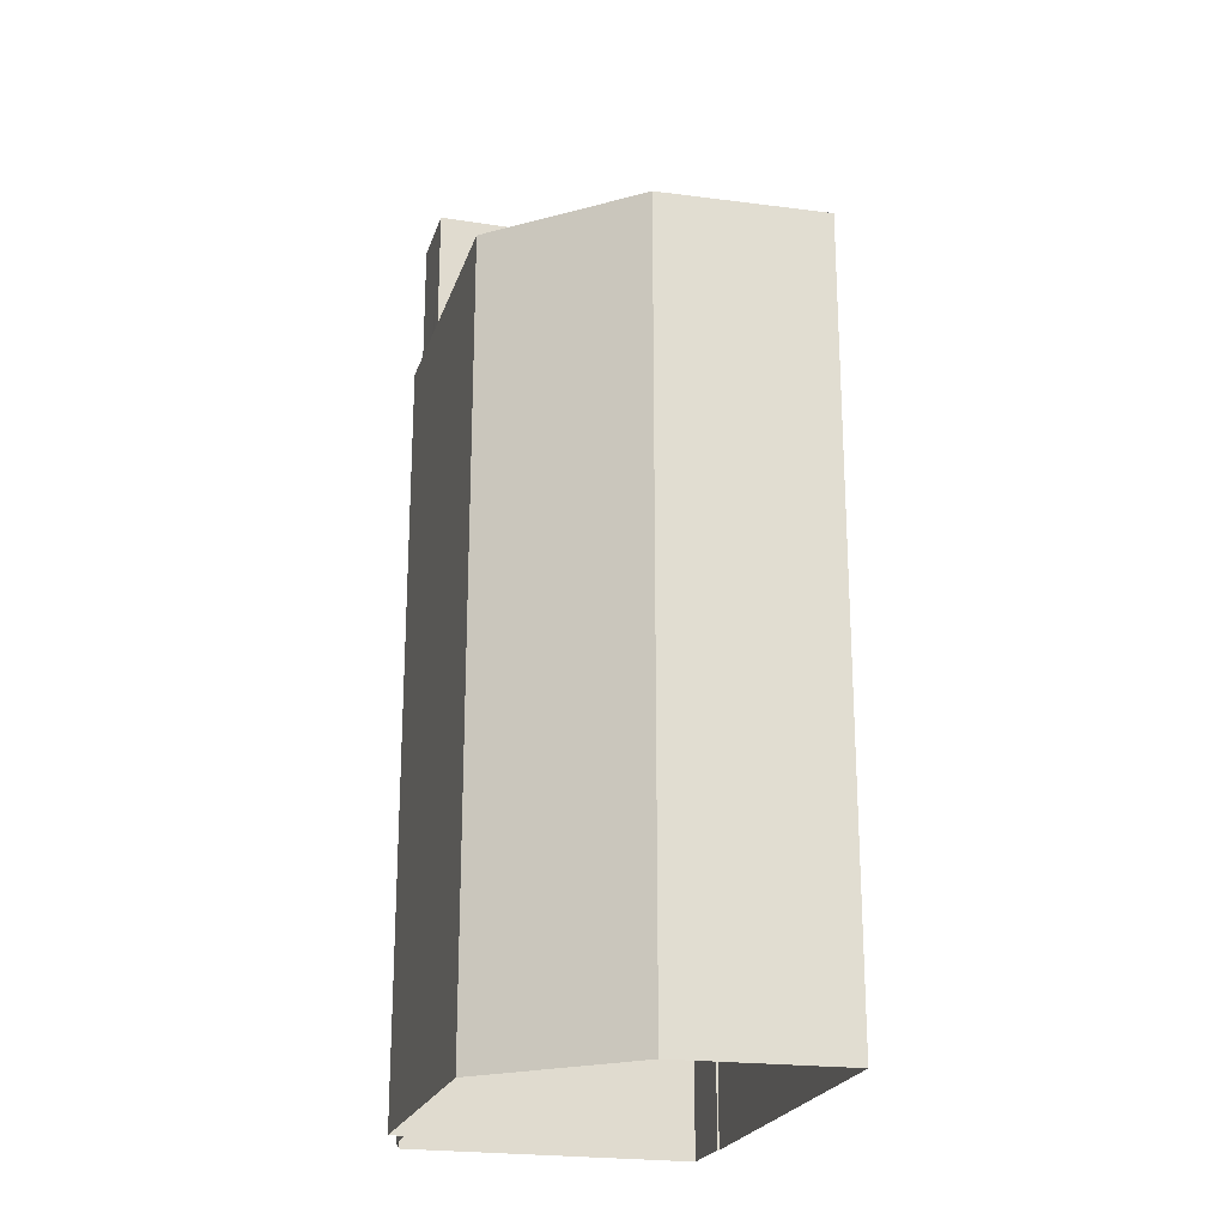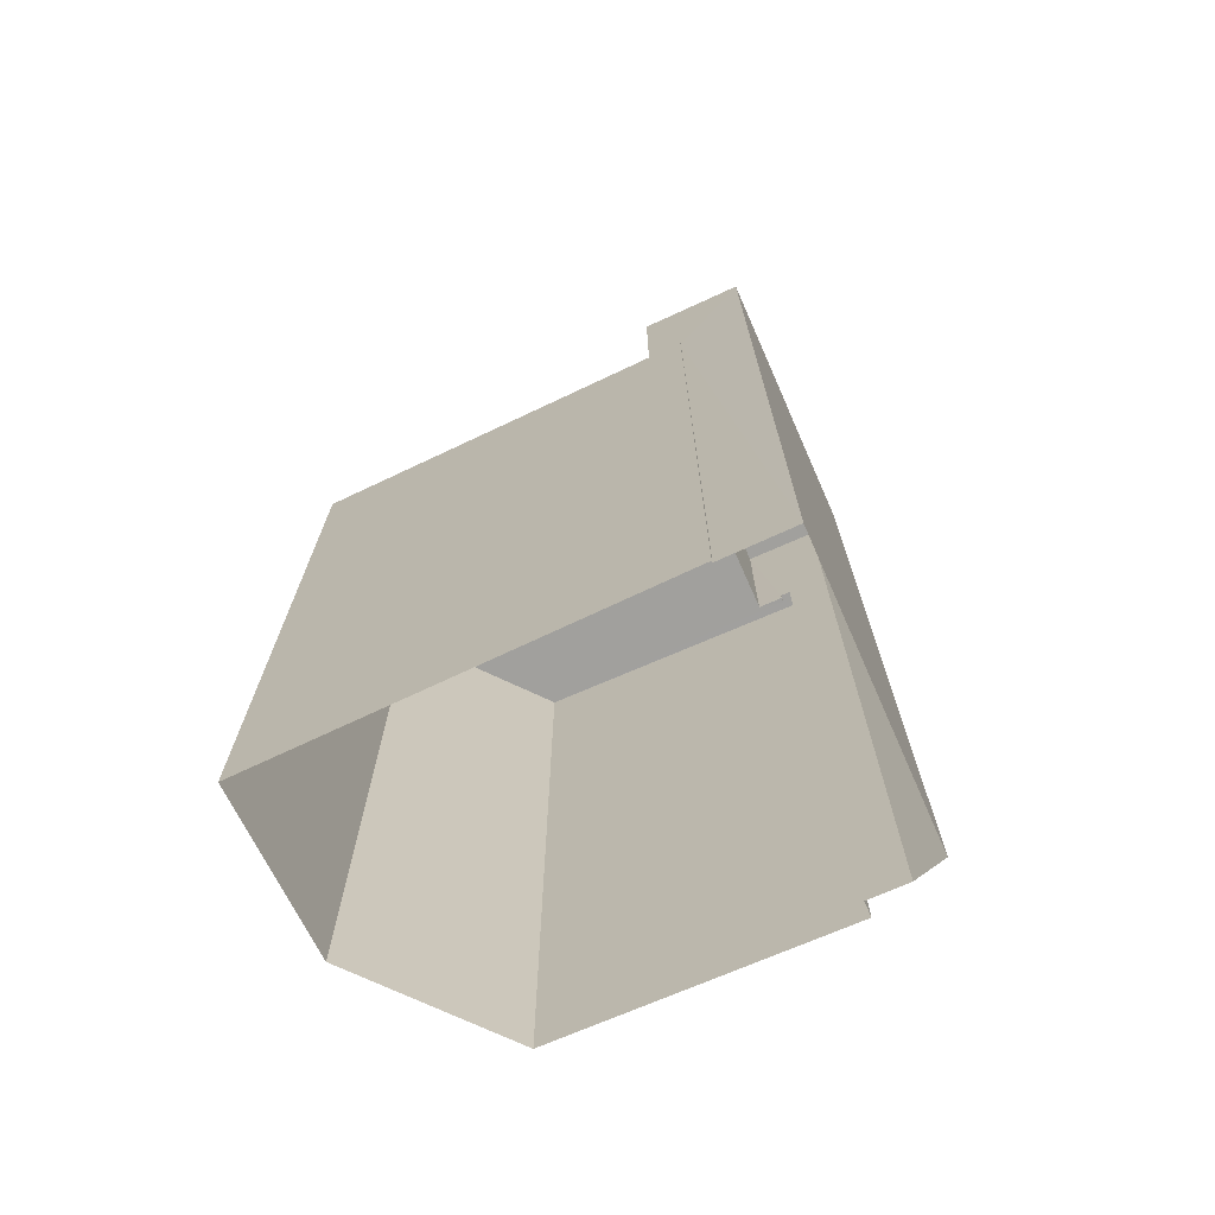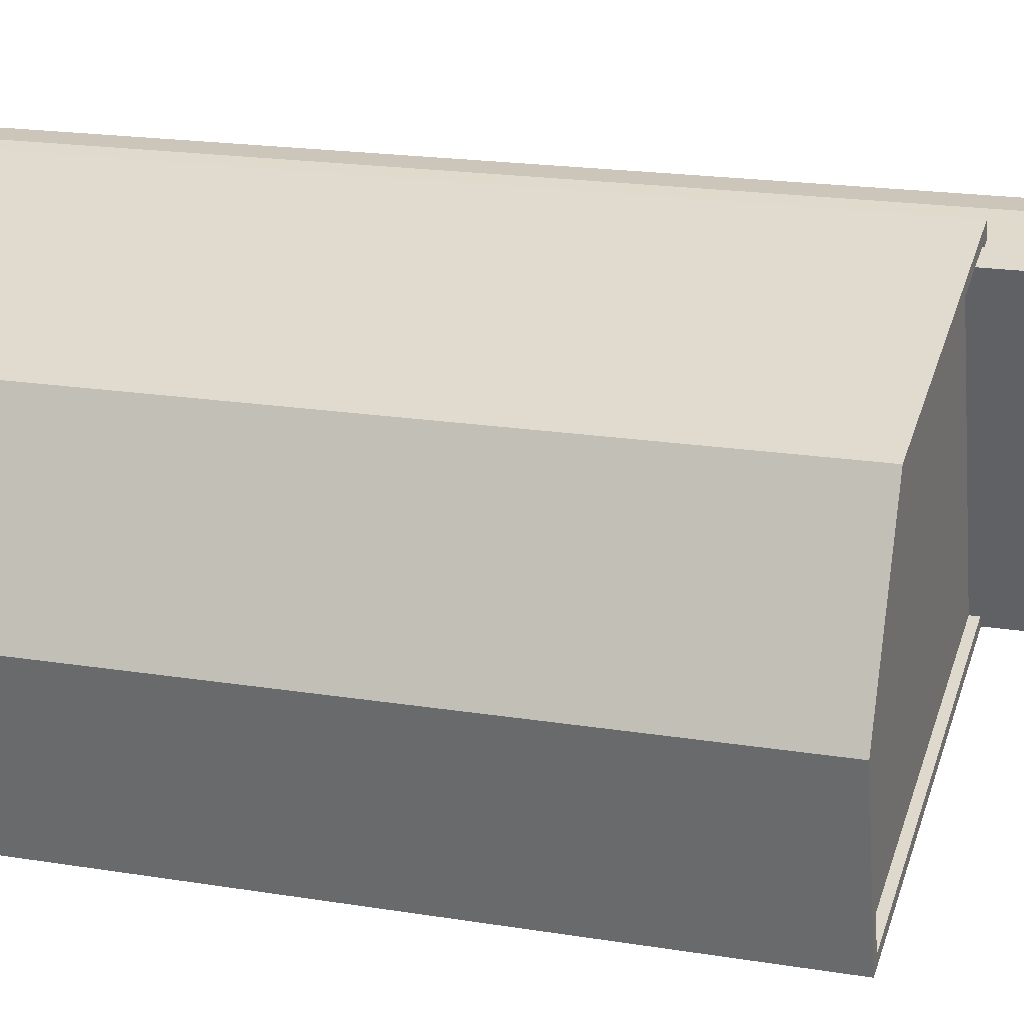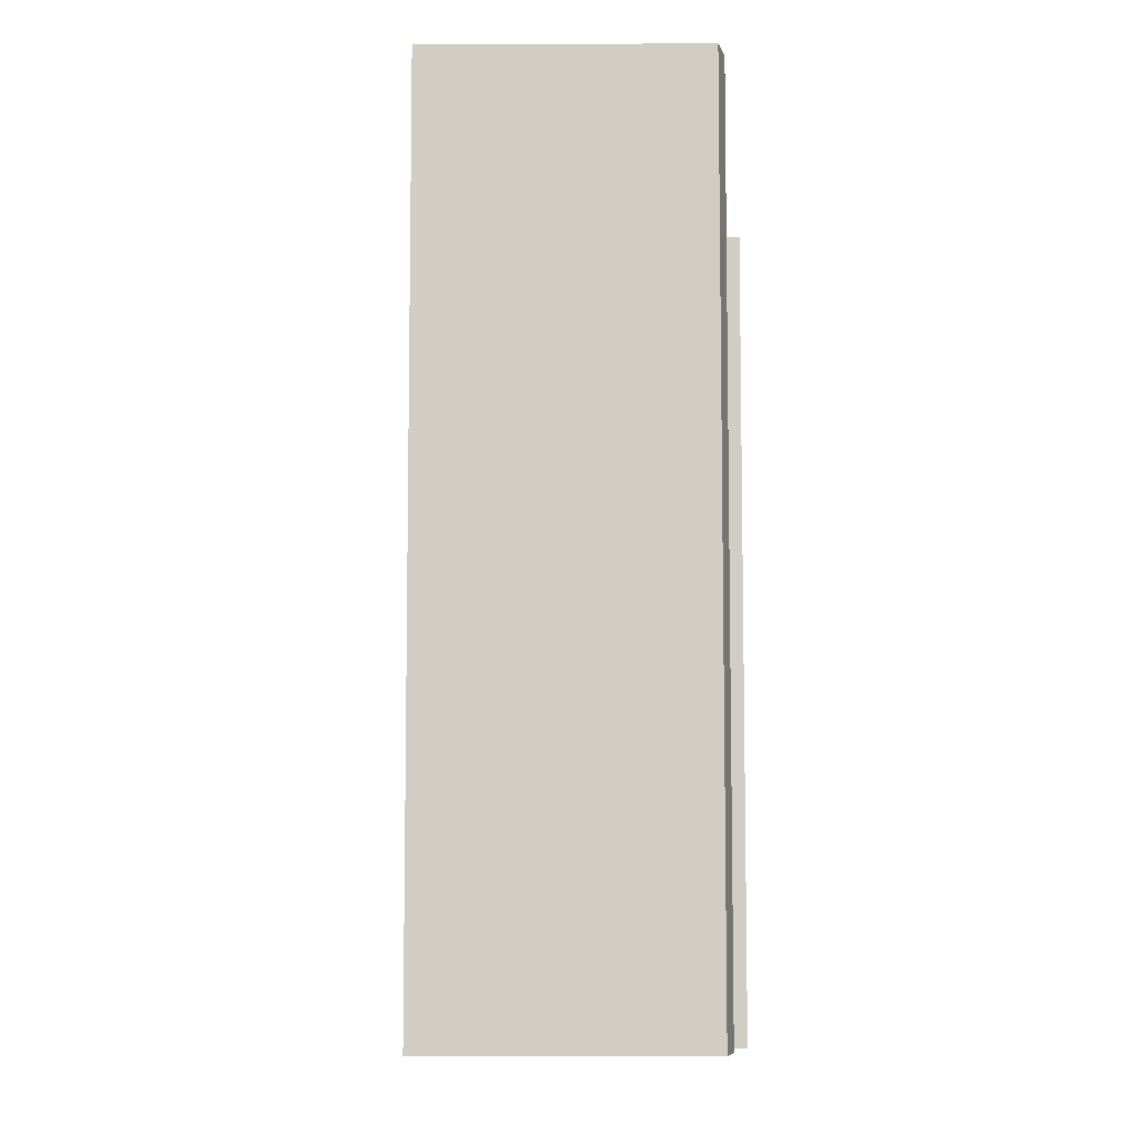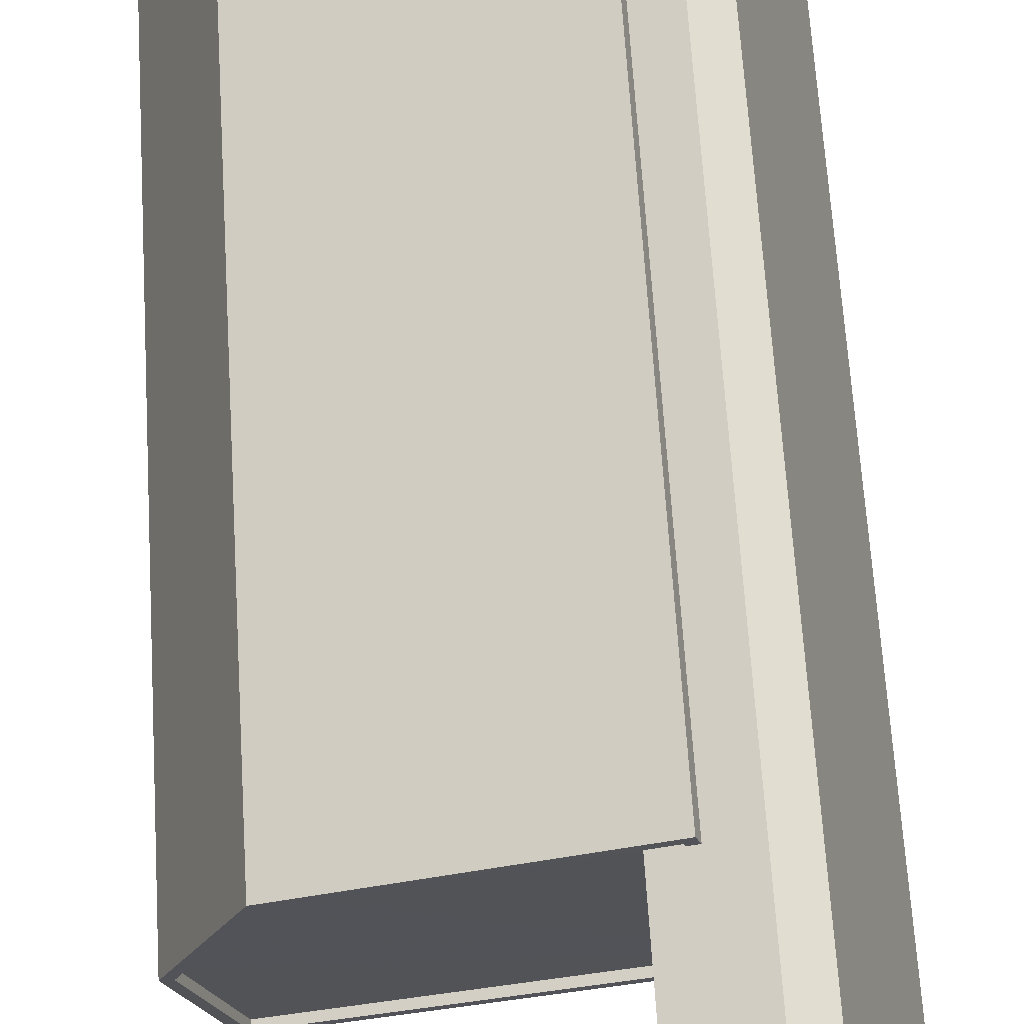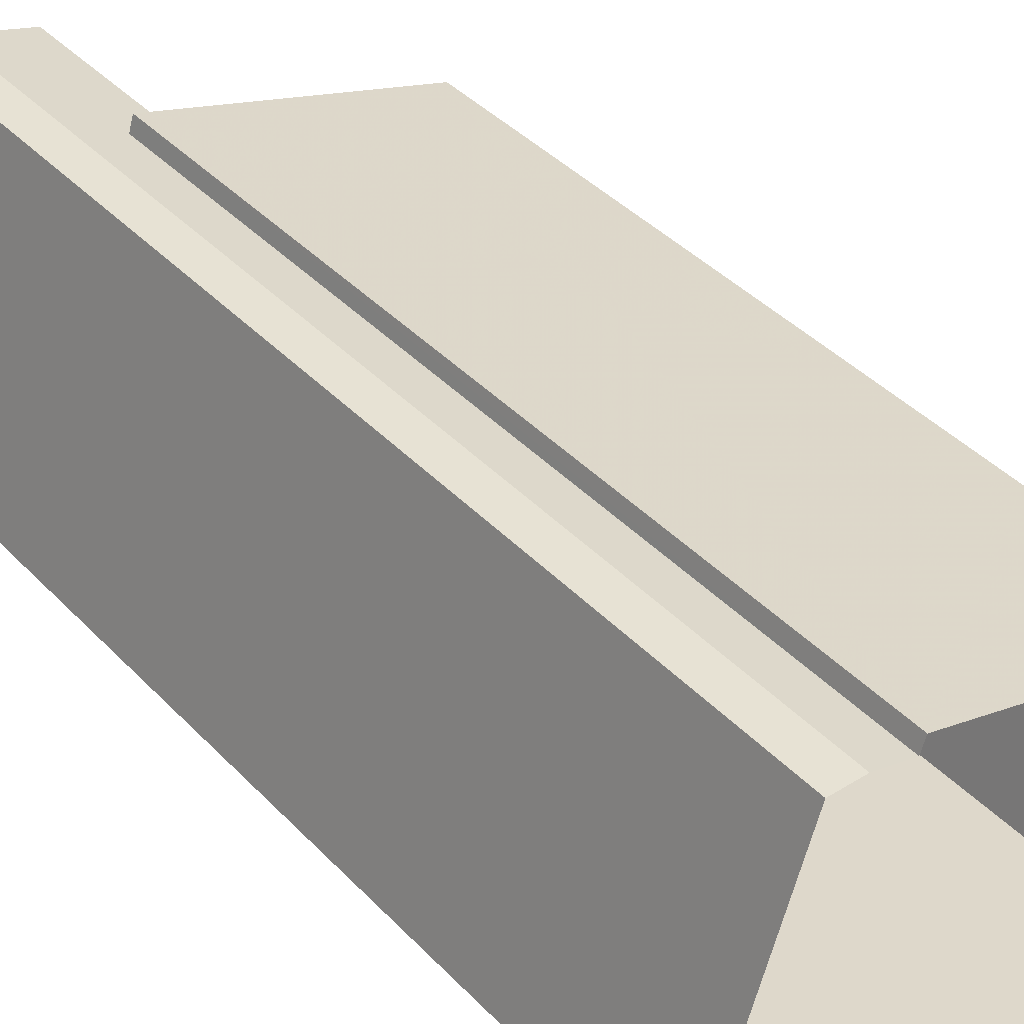
<metadata>
{"format":"obj","ext":"obj","renderer":"f3d","projection":"perspective","resolution":1024,"background":"white","views":[{"elev":-21.9,"azim":-88.1,"up":"+Z"},{"elev":-71.7,"azim":41.3,"up":"+Z"},{"elev":18.6,"azim":-72.4,"up":"+Y"},{"elev":-7.0,"azim":107.7,"up":"+Z"},{"elev":67.1,"azim":-3.6,"up":"+Y"},{"elev":41.0,"azim":141.0,"up":"+Y"}]}
</metadata>
<code>
v -1.216e+04 -3.385e+04 32.98
v -1.216e+04 -3.385e+04 32.98
v -1.217e+04 -3.385e+04 32.98
v -1.216e+04 -3.385e+04 32.98
v -1.216e+04 -3.385e+04 32.98
v -1.216e+04 -3.385e+04 32.98
v -1.216e+04 -3.385e+04 32.98
v -1.217e+04 -3.385e+04 32.98
v -1.217e+04 -3.386e+04 32.98
v -1.216e+04 -3.386e+04 32.98
v -1.217e+04 -3.386e+04 55.9
v -1.216e+04 -3.386e+04 55.9
v -1.217e+04 -3.385e+04 55.9
v -1.217e+04 -3.385e+04 55.9
v -1.216e+04 -3.385e+04 55.9
v -1.216e+04 -3.385e+04 55.9
v -1.216e+04 -3.385e+04 55.9
v -1.216e+04 -3.385e+04 56.15
v -1.216e+04 -3.386e+04 56.15
v -1.216e+04 -3.386e+04 56.15
v -1.217e+04 -3.386e+04 56.15
v -1.217e+04 -3.385e+04 56.15
v -1.217e+04 -3.386e+04 56.15
v -1.216e+04 -3.385e+04 56.15
v -1.216e+04 -3.385e+04 56.15
v -1.216e+04 -3.385e+04 56.15
v -1.217e+04 -3.385e+04 56.15
v -1.217e+04 -3.385e+04 56.15
v -1.216e+04 -3.385e+04 56.15
v -1.216e+04 -3.386e+04 56.15
v -1.217e+04 -3.385e+04 56.15
v -1.216e+04 -3.385e+04 61.19
v -1.216e+04 -3.385e+04 61.19
v -1.216e+04 -3.386e+04 61.19
v -1.216e+04 -3.385e+04 61.19
v -1.216e+04 -3.385e+04 61.19
f 1 2 3
f 4 5 6
f 7 6 2
f 3 5 8
f 8 5 9
f 9 5 10
f 2 5 3
f 6 5 2
f 11 12 13
f 13 12 14
f 14 15 16
f 16 15 17
f 12 15 14
f 18 19 20
f 19 21 20
f 22 21 23
f 24 25 26
f 27 24 26
f 22 28 27
f 24 29 25
f 30 23 19
f 28 24 27
f 22 31 28
f 22 23 31
f 23 21 19
f 32 33 34
f 33 35 34
f 35 36 34
f 12 11 23
f 30 12 23
f 23 11 13
f 31 23 13
f 31 13 14
f 28 31 14
f 28 14 16
f 24 28 16
f 17 24 16
f 17 29 24
f 21 8 9
f 21 22 8
f 22 3 8
f 22 27 3
f 27 26 1
f 3 27 1
f 2 1 26
f 25 2 26
f 10 21 9
f 10 20 21
f 5 20 10
f 5 18 20
f 34 18 32
f 32 18 4
f 34 19 18
f 4 18 5
f 32 4 6
f 33 32 6
f 17 15 29
f 2 25 7
f 15 36 29
f 7 25 35
f 25 36 35
f 29 36 25
f 35 6 7
f 35 33 6
f 15 30 36
f 36 30 34
f 15 12 30
f 34 30 19

</code>
